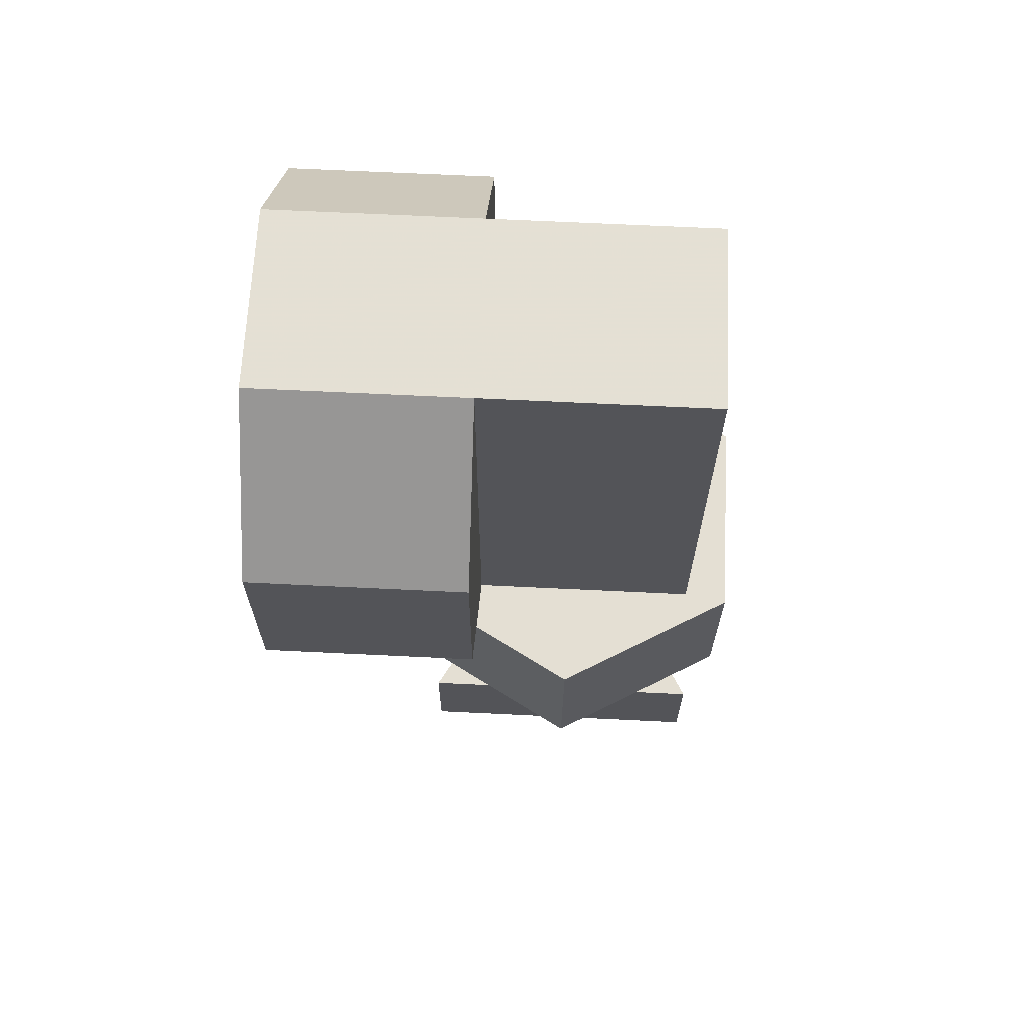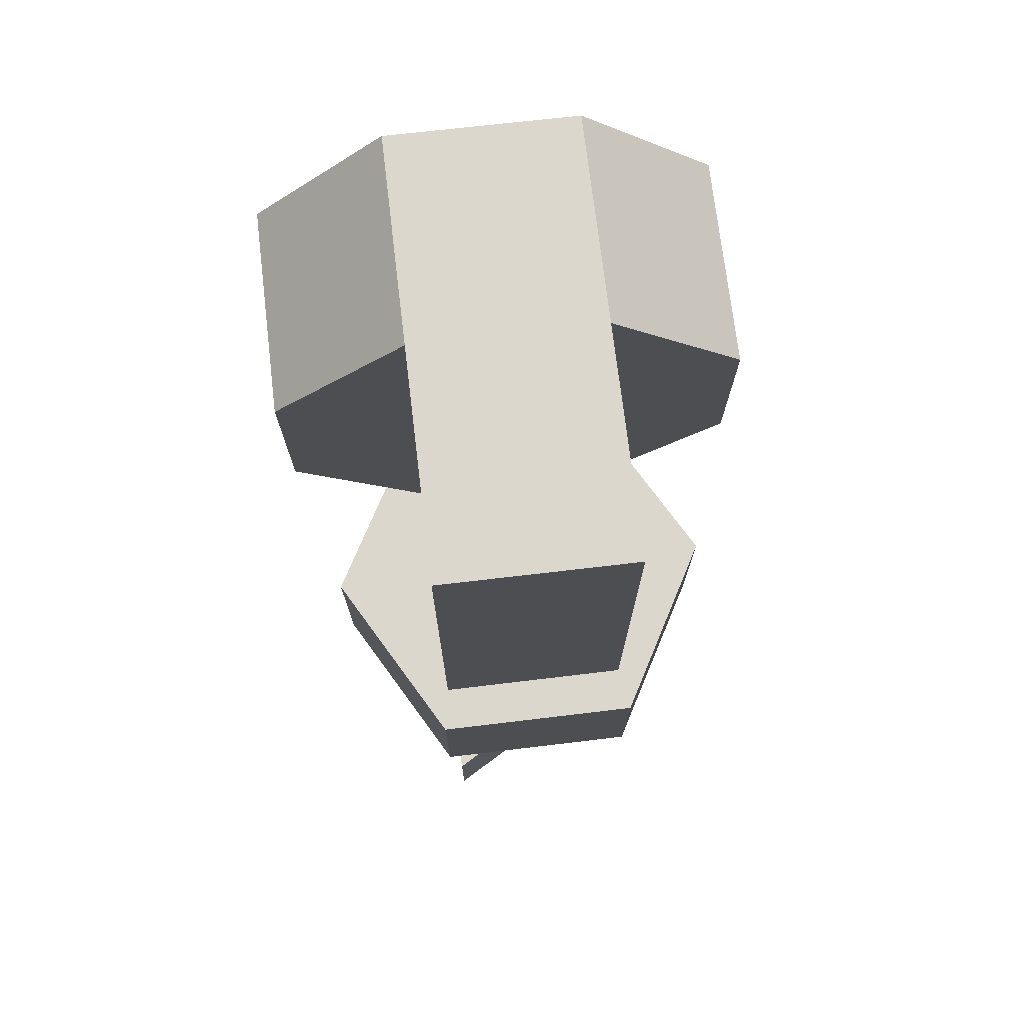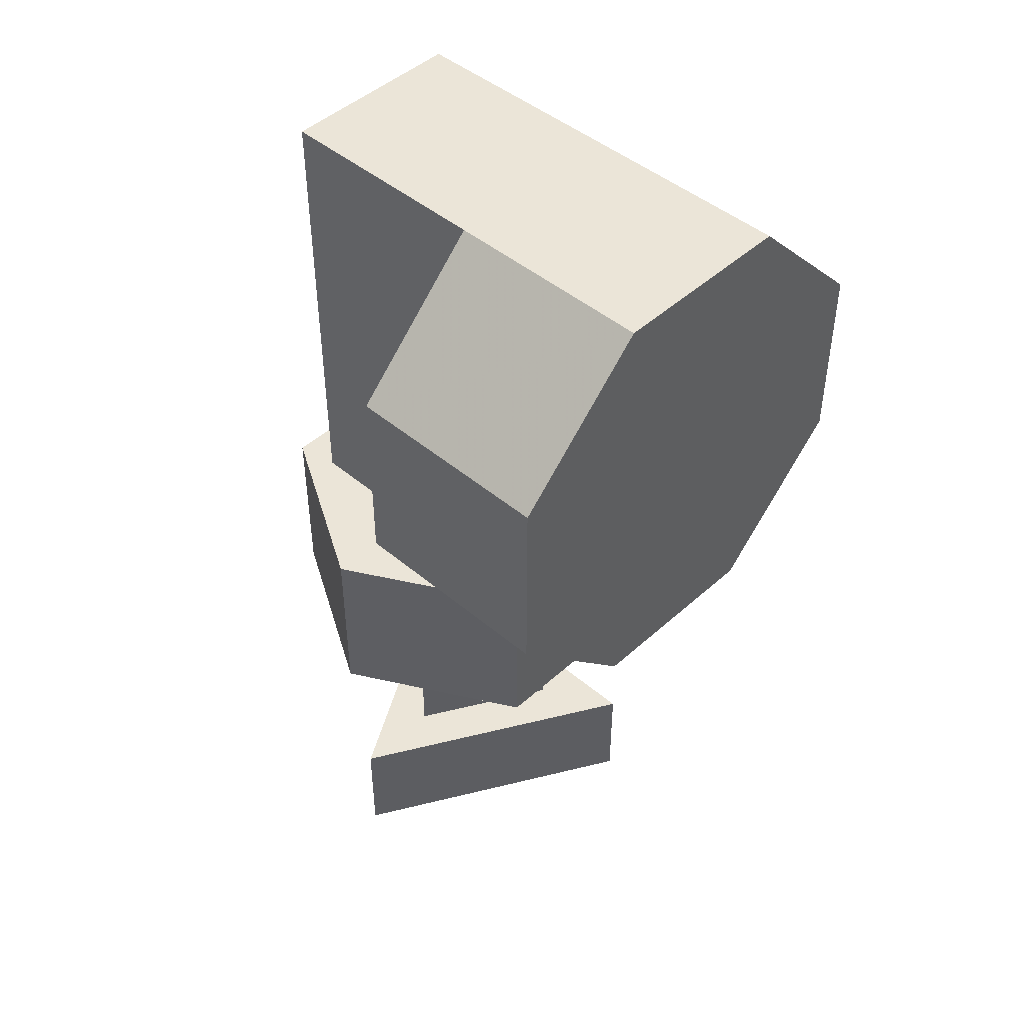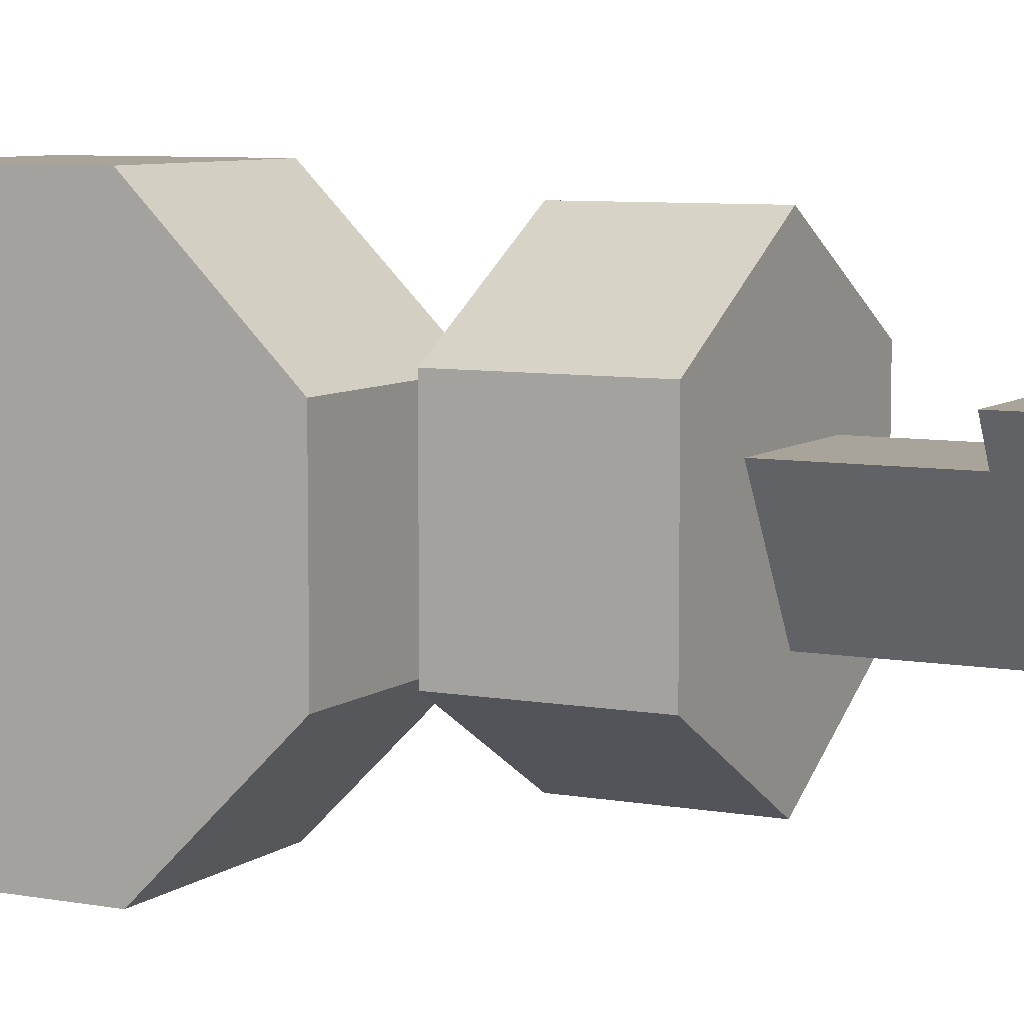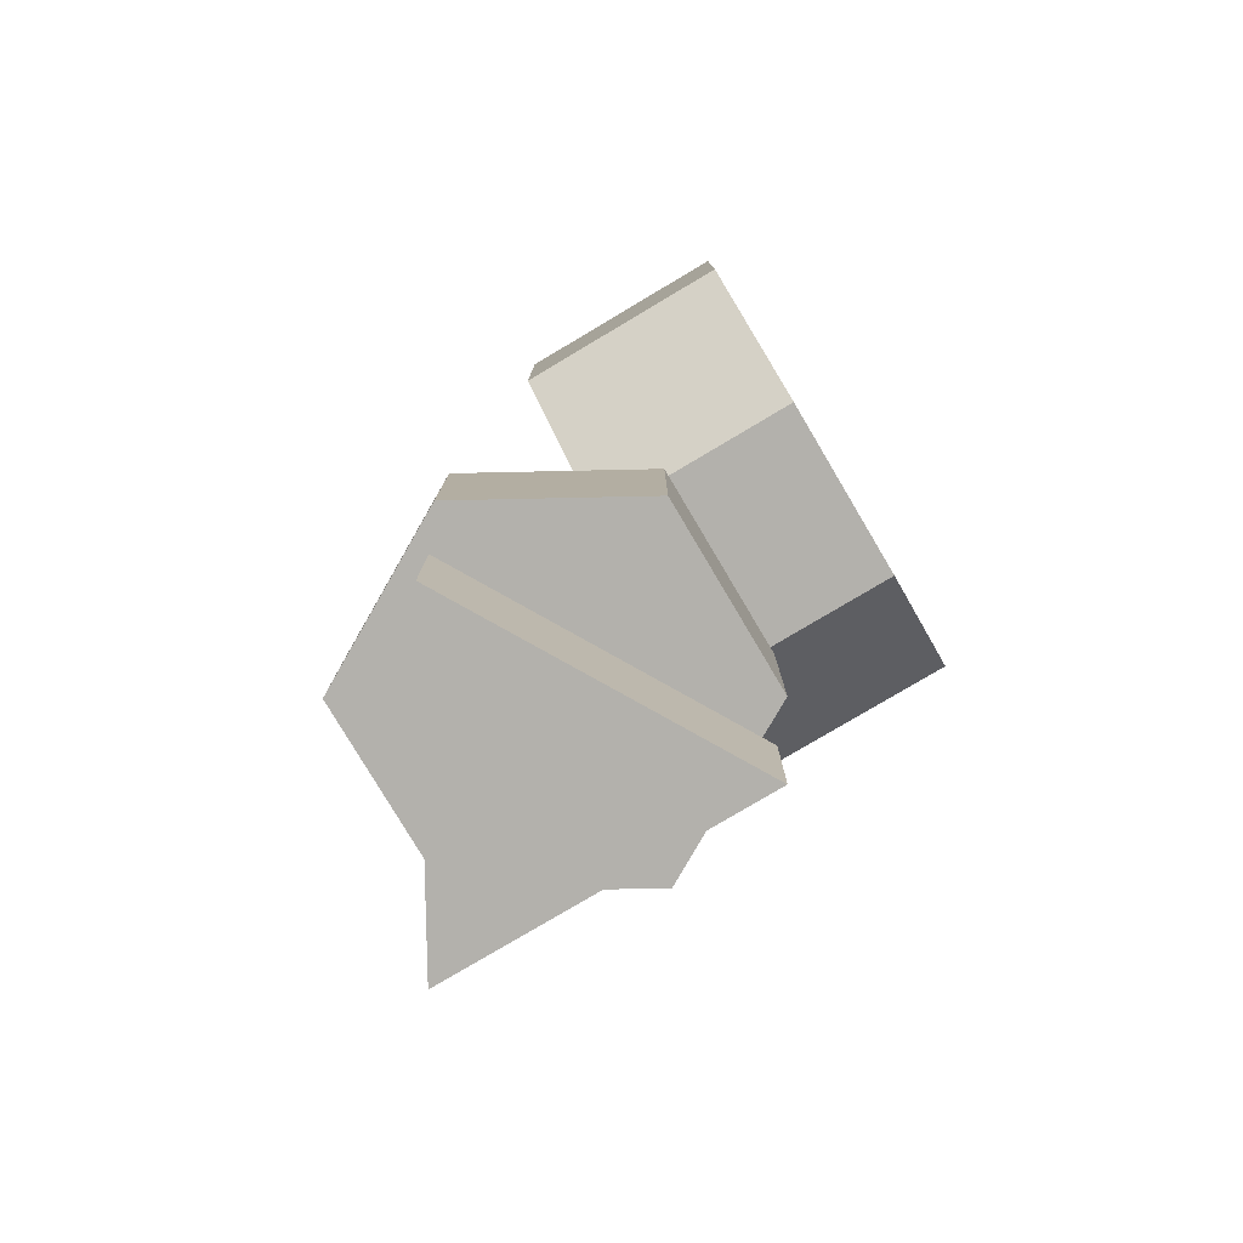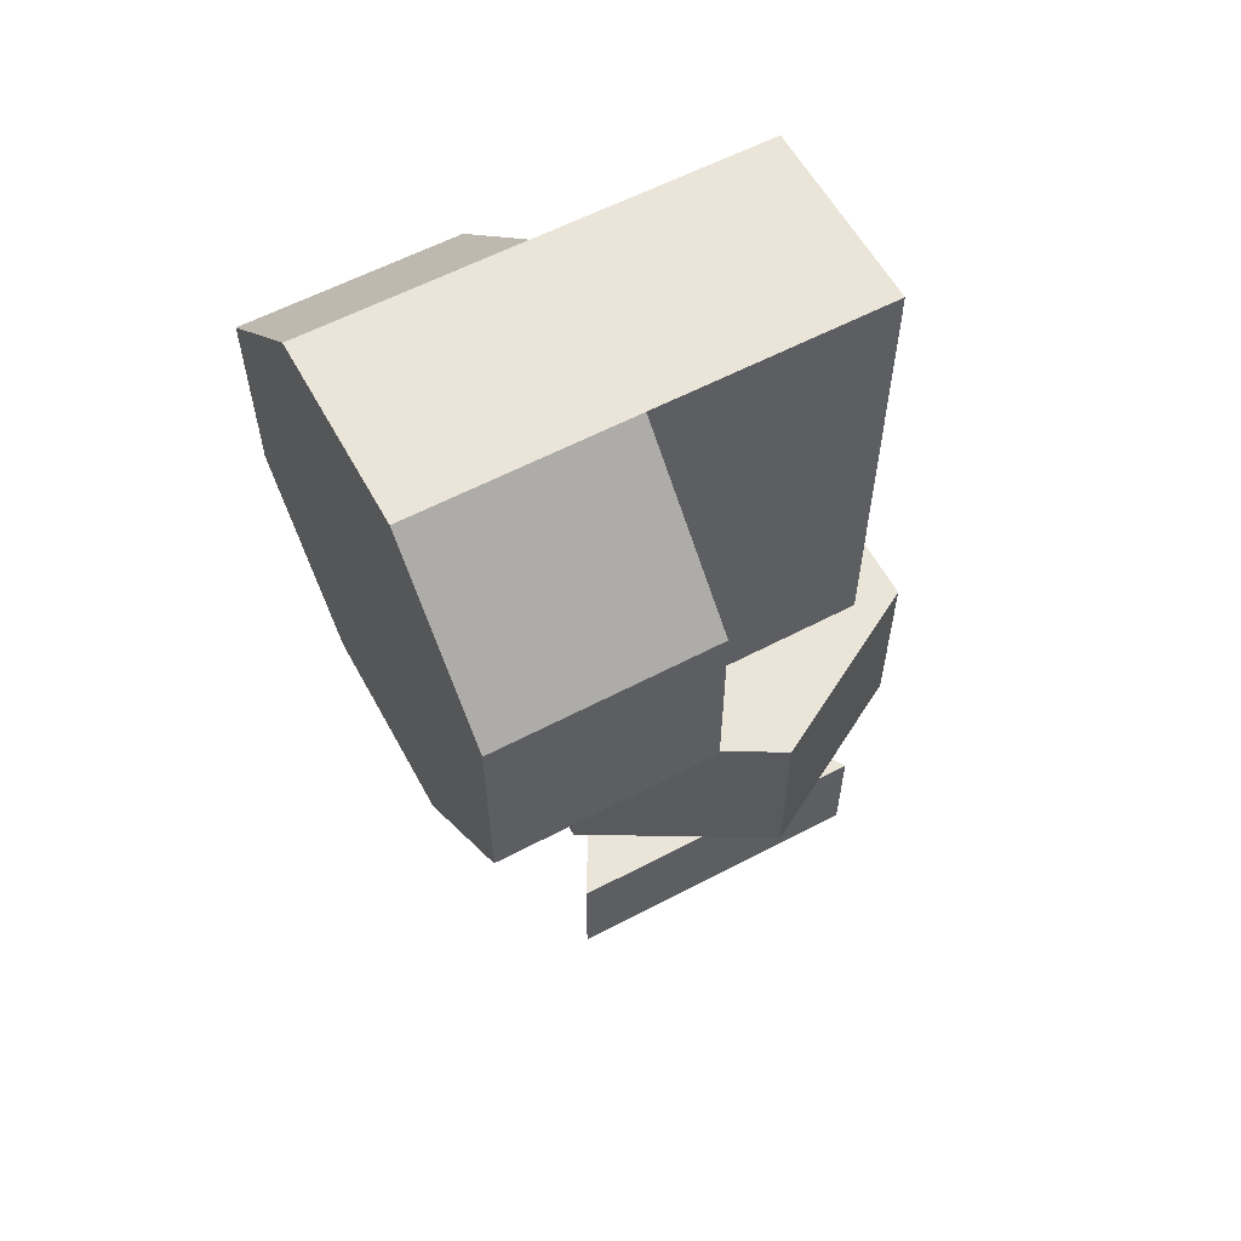
<metadata>
{"format":"obj","ext":"obj","renderer":"f3d","projection":"perspective","resolution":1024,"background":"white","views":[{"elev":66.5,"azim":2.8,"up":"+Y"},{"elev":73.4,"azim":83.2,"up":"+Y"},{"elev":45.8,"azim":-135.9,"up":"+Y"},{"elev":7.3,"azim":-62.5,"up":"+Z"},{"elev":-79.0,"azim":-149.3,"up":"+Y"},{"elev":59.4,"azim":-28.4,"up":"+Y"}]}
</metadata>
<code>
v -0.163 -0.064 0.121
v -0.051 -0.064 0.121
v -0.051 0.008 0.05
v -0.163 0.008 0.05
v -0.051 0.007 -0.05
v -0.163 0.007 -0.05
v -0.051 -0.064 -0.121
v -0.163 -0.064 -0.121
v -0.051 -0.164 -0.121
v -0.163 -0.164 -0.121
v -0.051 -0.235 -0.05
v -0.163 -0.235 -0.05
v -0.051 -0.235 0.05
v -0.163 -0.235 0.05
v -0.051 -0.164 0.121
v -0.163 -0.164 0.121
v 0.069 0.008 0.05
v 0.069 0.007 -0.05
v 0.069 -0.235 -0.05
v 0.069 -0.235 0.05
v 0 -0.235 0.106
v 0.092 -0.33 0.054
v 0.092 -0.235 0.054
v 0.092 -0.33 -0.054
v 0.092 -0.235 -0.054
v 0 -0.33 -0.106
v 0 -0.235 -0.106
v -0.092 -0.33 -0.054
v -0.092 -0.235 -0.054
v -0.092 -0.33 0.054
v -0.092 -0.235 0.054
v 0 -0.33 0.106
v 0.041 -0.438 0.024
v 0.041 -0.32 0.024
v 0 -0.438 -0.047
v 0 -0.32 -0.047
v -0.041 -0.438 0.024
v -0.041 -0.32 0.024
v -0.083 -0.426 0.048
v -0.083 -0.489 0.048
v 0.083 -0.489 0.048
v 0.083 -0.426 0.048
v 0 -0.489 -0.096
v 0 -0.426 -0.096
f 41 43 40
f 39 44 42
f 11 5 7 9
f 5 3 4 6
f 12 6 4 14
f 7 5 6 8
f 9 7 8 10
f 11 9 10 12
f 13 11 12 14
f 3 13 15 2
f 15 13 14 16
f 4 1 16 14
f 2 15 16 1
f 3 2 1 4
f 18 19 20 17
f 6 12 10 8
f 18 17 3 5
f 3 17 20 13
f 11 19 18 5
f 32 26 28 30
f 26 32 22 24
f 28 29 31 30
f 30 31 21 32
f 21 31 29 27
f 22 23 25 24
f 21 27 25 23
f 32 21 23 22
f 24 25 27 26
f 26 27 29 28
f 37 35 36 38
f 35 33 34 36
f 33 37 38 34
f 41 42 44 43
f 44 39 40 43
f 40 39 42 41

</code>
